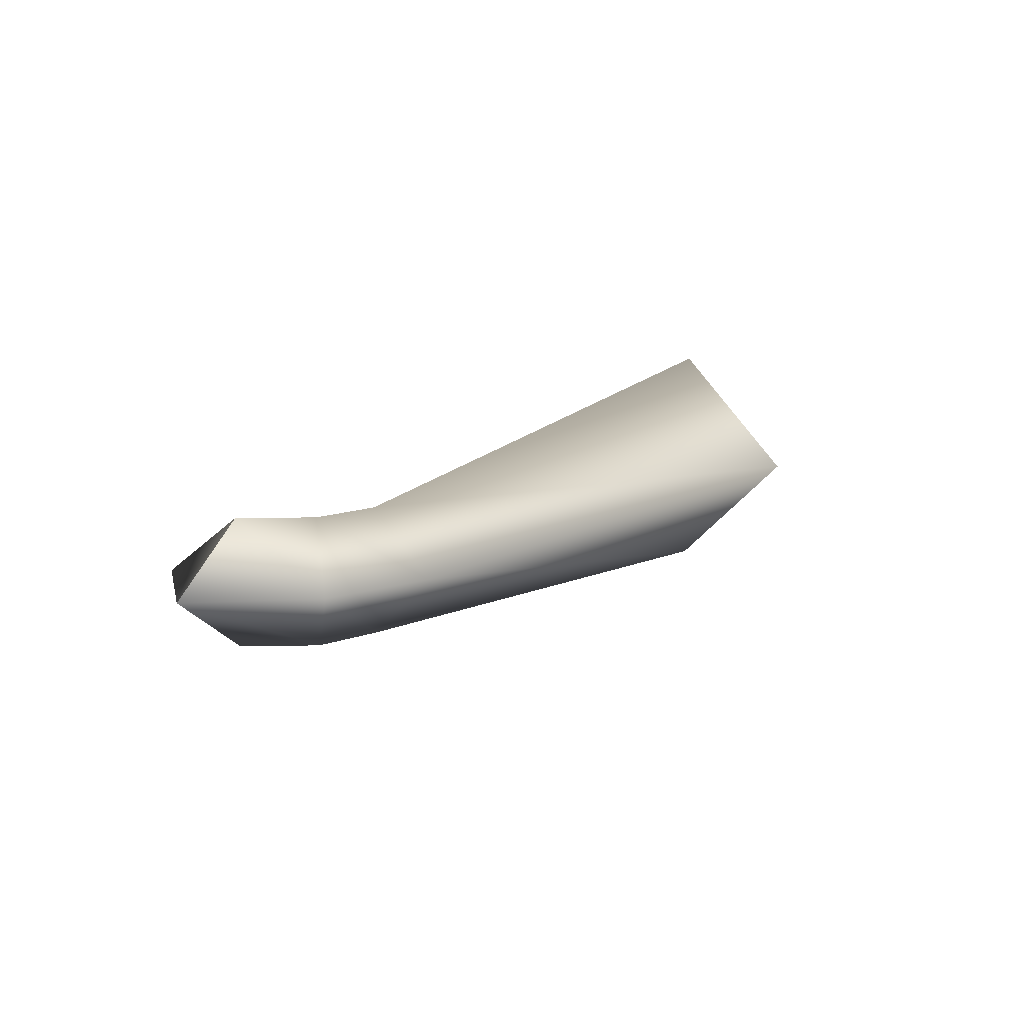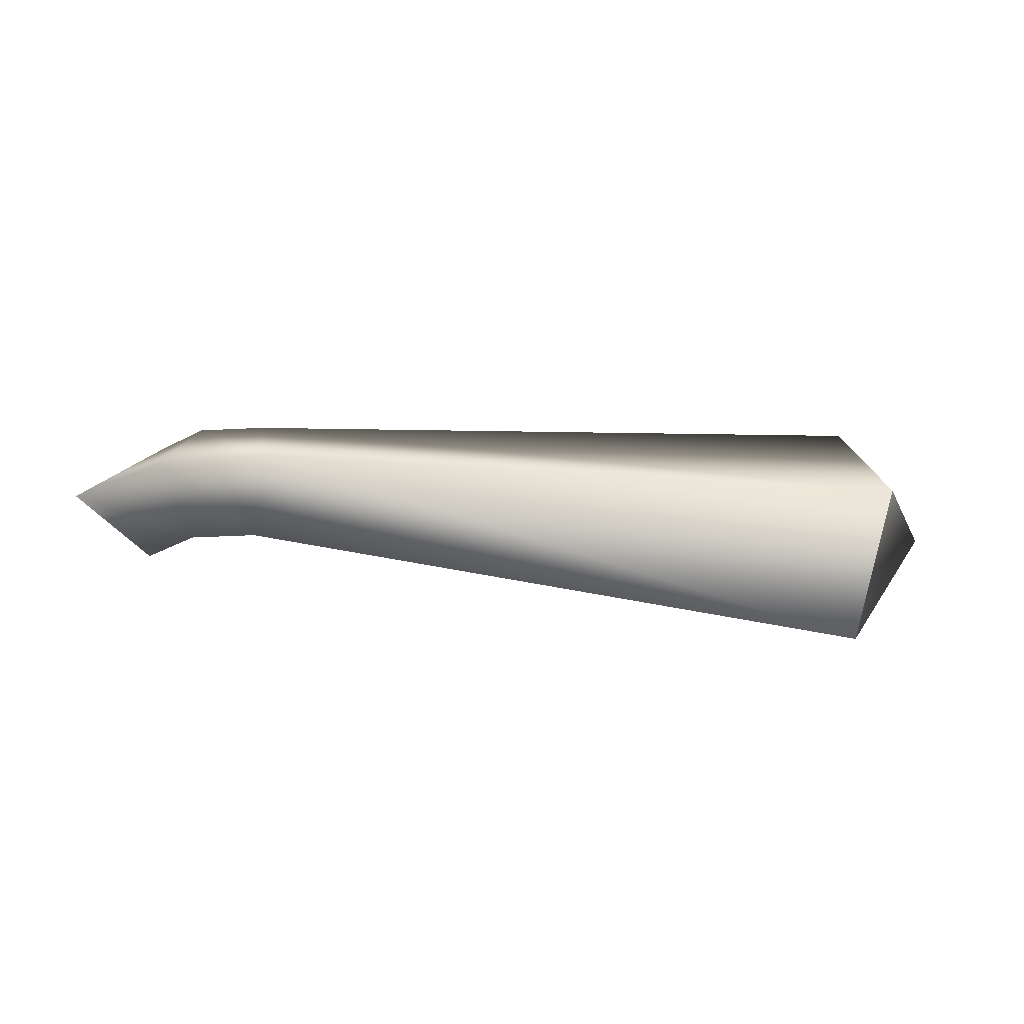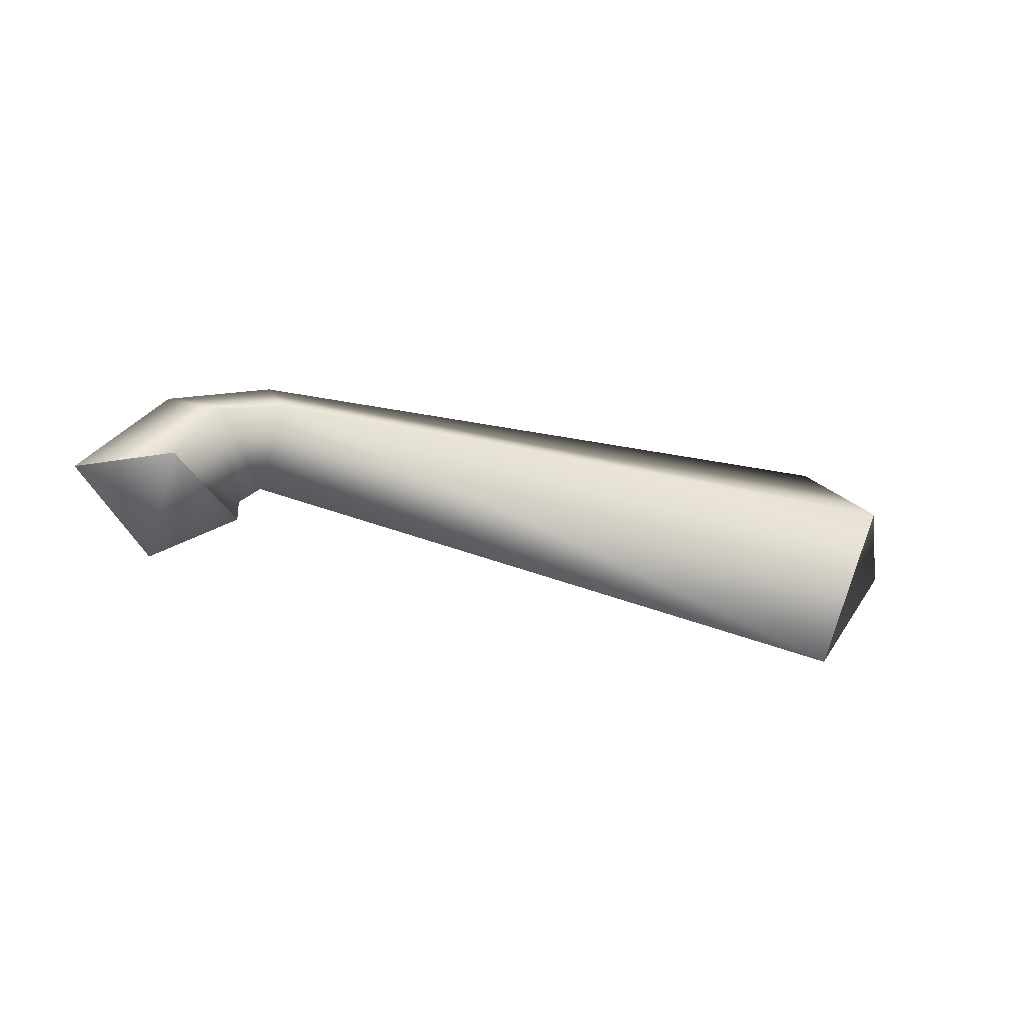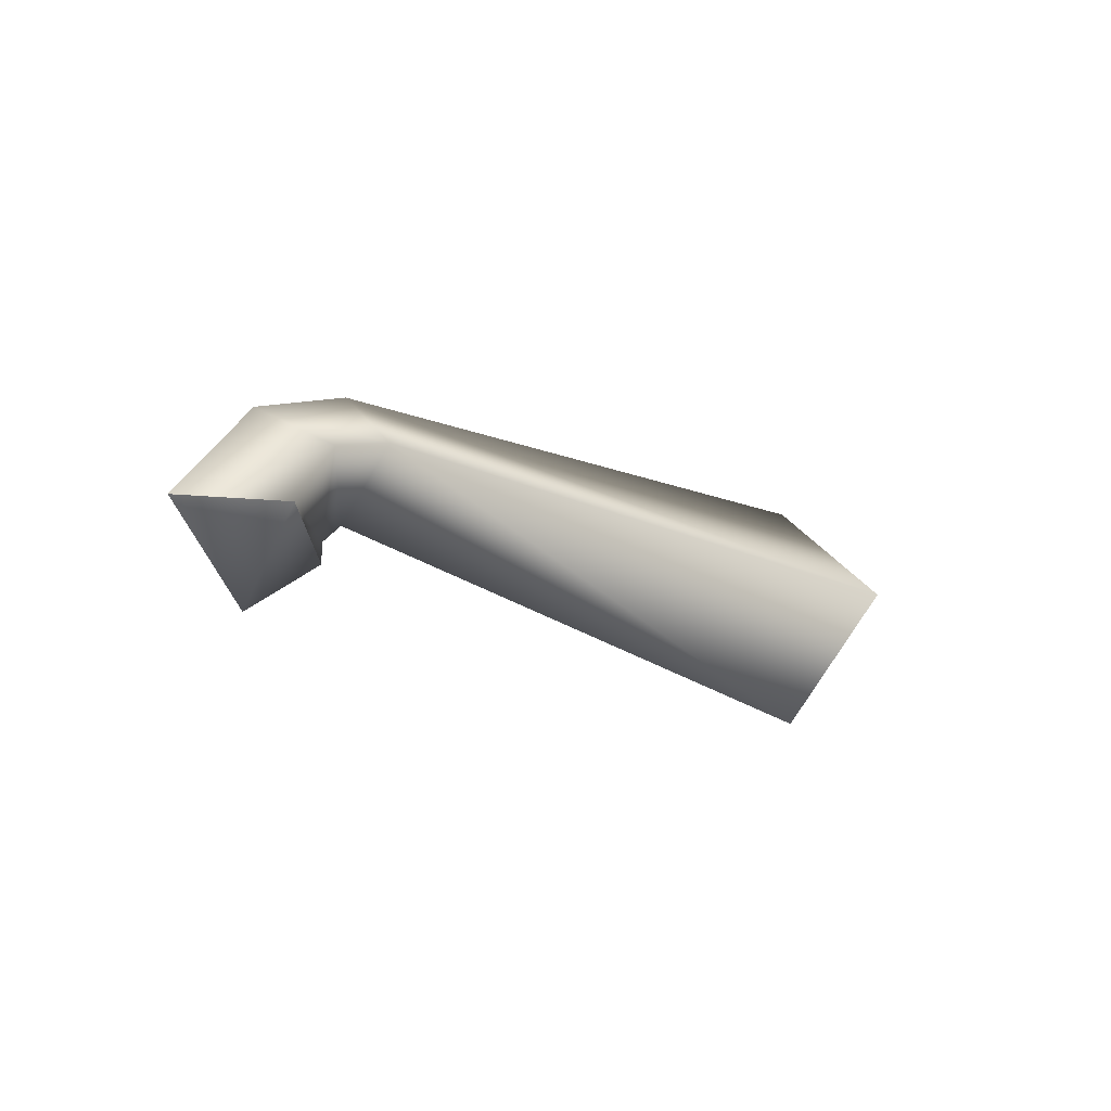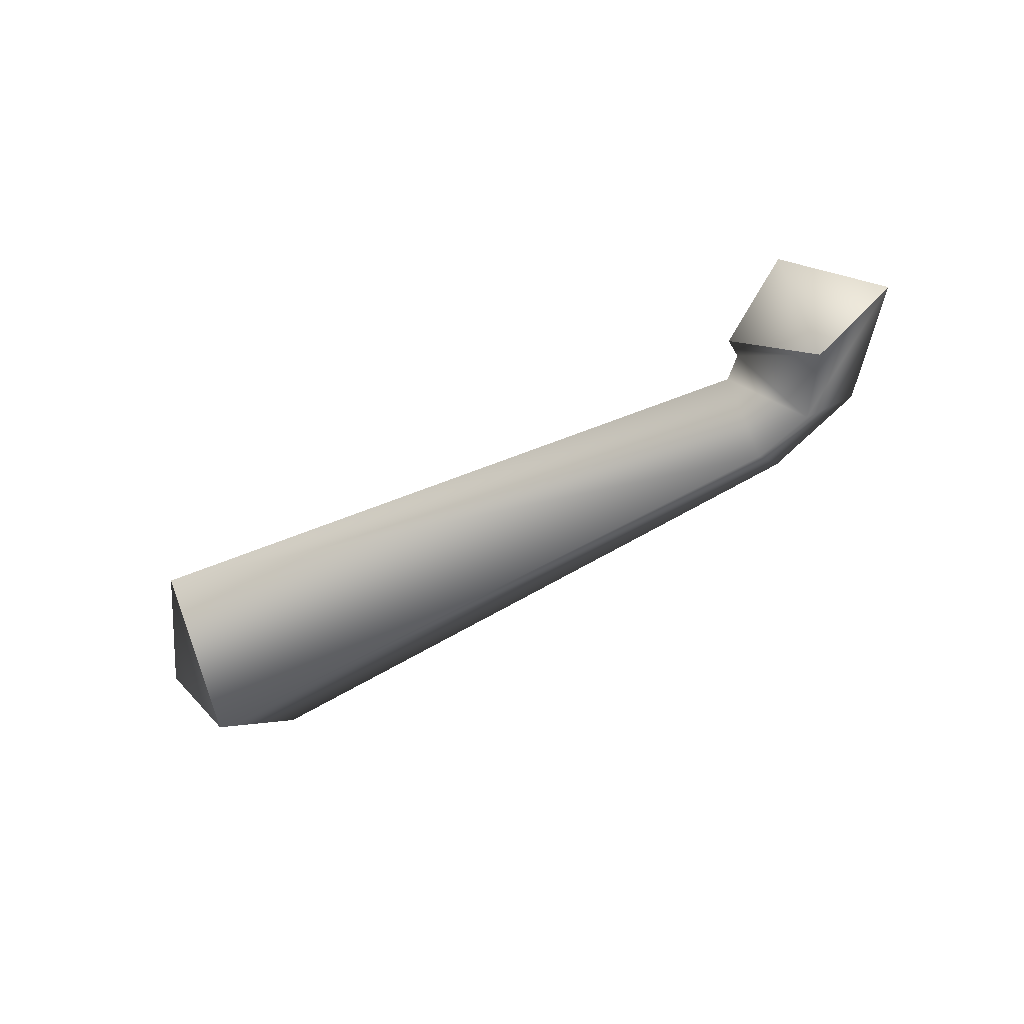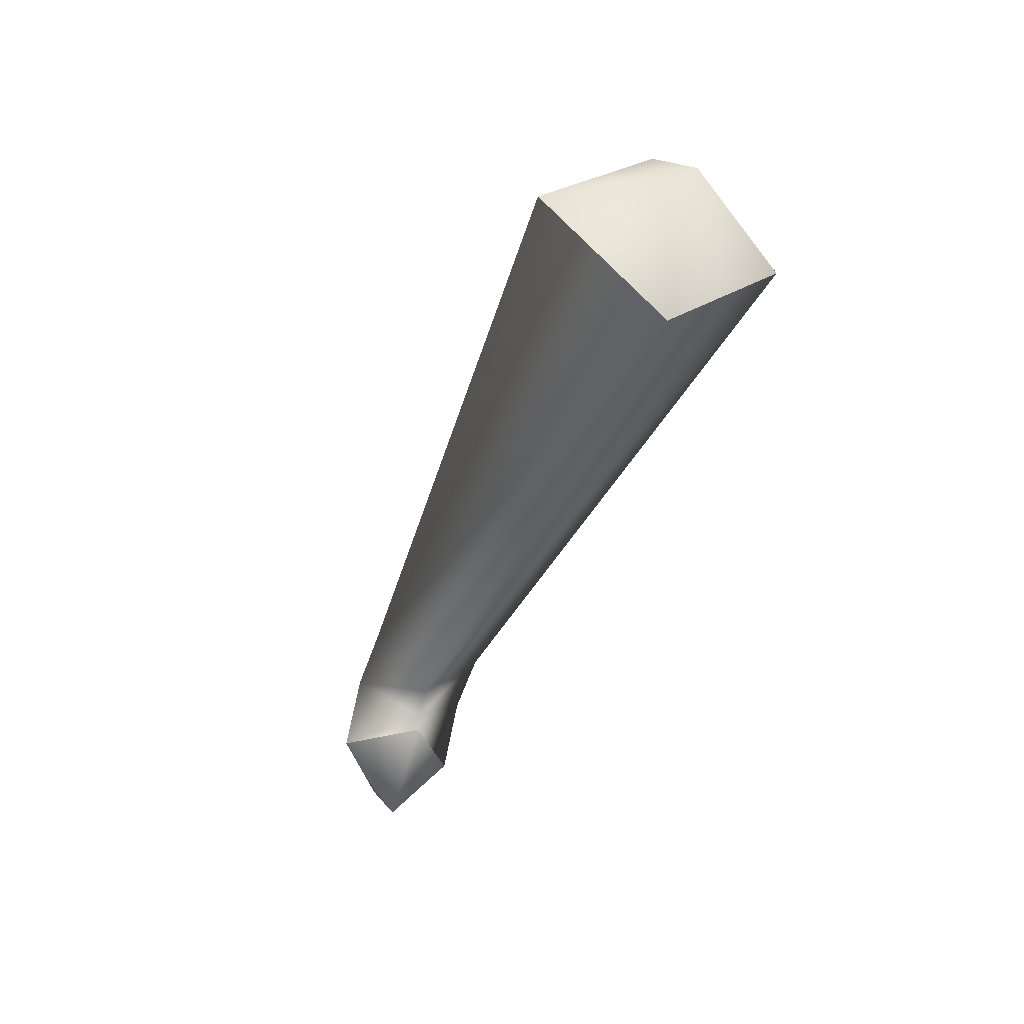
<metadata>
{"format":"obj","ext":"obj","renderer":"f3d","projection":"perspective","resolution":1024,"background":"white","views":[{"elev":13.1,"azim":122.2,"up":"+Z"},{"elev":-23.6,"azim":167.2,"up":"+Z"},{"elev":-31.6,"azim":156.4,"up":"+Y"},{"elev":-18.8,"azim":133.2,"up":"+Y"},{"elev":-52.8,"azim":29.3,"up":"+Z"},{"elev":-43.8,"azim":-111.4,"up":"+Y"}]}
</metadata>
<code>
v -6 -8 0
v -6 -4 3
v -10 -5 0
v -6 -8 0
v -2 -4 0
v -6 -4 3
v -6 -8 0
v -6 -4 -3
v -2 -4 0
v -6 -8 0
v -10 -5 0
v -6 -4 -3
v -10 -5 0
v -8 -1 3
v -10 -4 0
v -10 -5 0
v -6 -4 3
v -8 -1 3
v -6 -4 3
v -6 1 0
v -8 -1 3
v -6 -4 3
v -2 -4 0
v -6 1 0
v -2 -4 0
v -8 -1 -3
v -6 1 0
v -2 -4 0
v -6 -4 -3
v -8 -1 -3
v -6 -4 -3
v -10 -4 0
v -8 -1 -3
v -6 -4 -3
v -10 -5 0
v -10 -4 0
v -10 -4 0
v -11 0 3
v -11 -3 0
v -10 -4 0
v -8 -1 3
v -11 0 3
v -8 -1 3
v -11 3 0
v -11 0 3
v -8 -1 3
v -6 1 0
v -11 3 0
v -6 1 0
v -11 0 -3
v -11 3 0
v -6 1 0
v -8 -1 -3
v -11 0 -3
v -8 -1 -3
v -11 -3 0
v -11 0 -3
v -8 -1 -3
v -10 -4 0
v -11 -3 0
v -11 -3 0
v -43 0 6
v -43 -6 0
v -11 -3 0
v -11 0 3
v -43 0 6
v -11 0 3
v -43 6 0
v -43 0 6
v -11 0 3
v -11 3 0
v -43 6 0
v -11 3 0
v -43 0 -6
v -43 6 0
v -11 3 0
v -11 0 -3
v -43 0 -6
v -11 0 -3
v -43 -6 0
v -43 0 -6
v -11 0 -3
v -11 -3 0
v -43 -6 0
v -47 0 0
v -43 -6 0
v -43 0 6
v -47 0 0
v -43 0 6
v -43 6 0
v -47 0 0
v -43 6 0
v -43 0 -6
v -47 0 0
v -43 0 -6
v -43 -6 0
f 1 2 3
f 4 5 6
f 7 8 9
f 10 11 12
f 13 14 15
f 16 17 18
f 19 20 21
f 22 23 24
f 25 26 27
f 28 29 30
f 31 32 33
f 34 35 36
f 37 38 39
f 40 41 42
f 43 44 45
f 46 47 48
f 49 50 51
f 52 53 54
f 55 56 57
f 58 59 60
f 61 62 63
f 64 65 66
f 67 68 69
f 70 71 72
f 73 74 75
f 76 77 78
f 79 80 81
f 82 83 84
f 85 86 87
f 88 89 90
f 91 92 93
f 94 95 96

</code>
